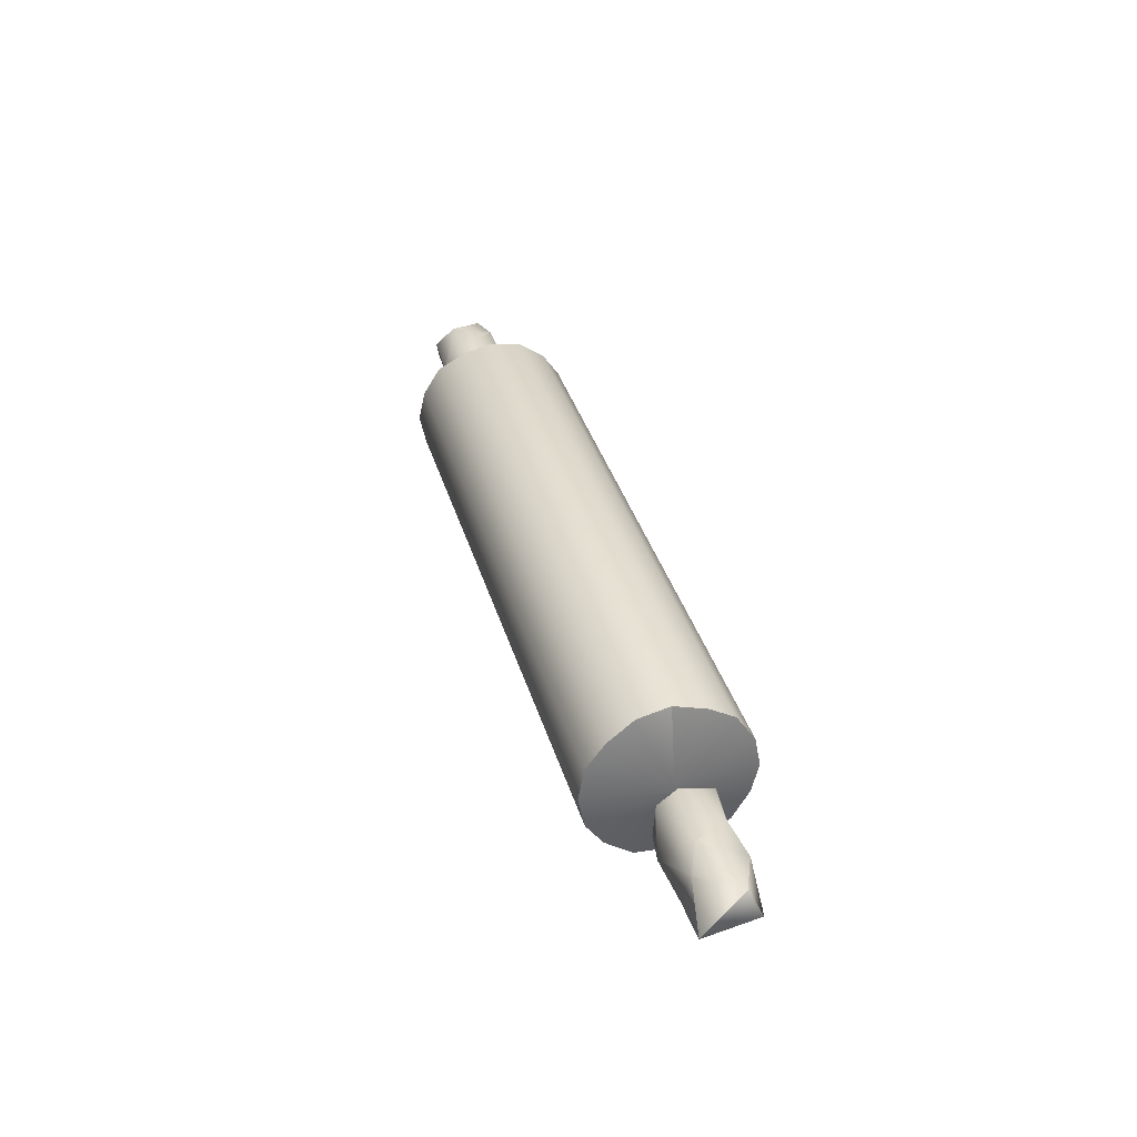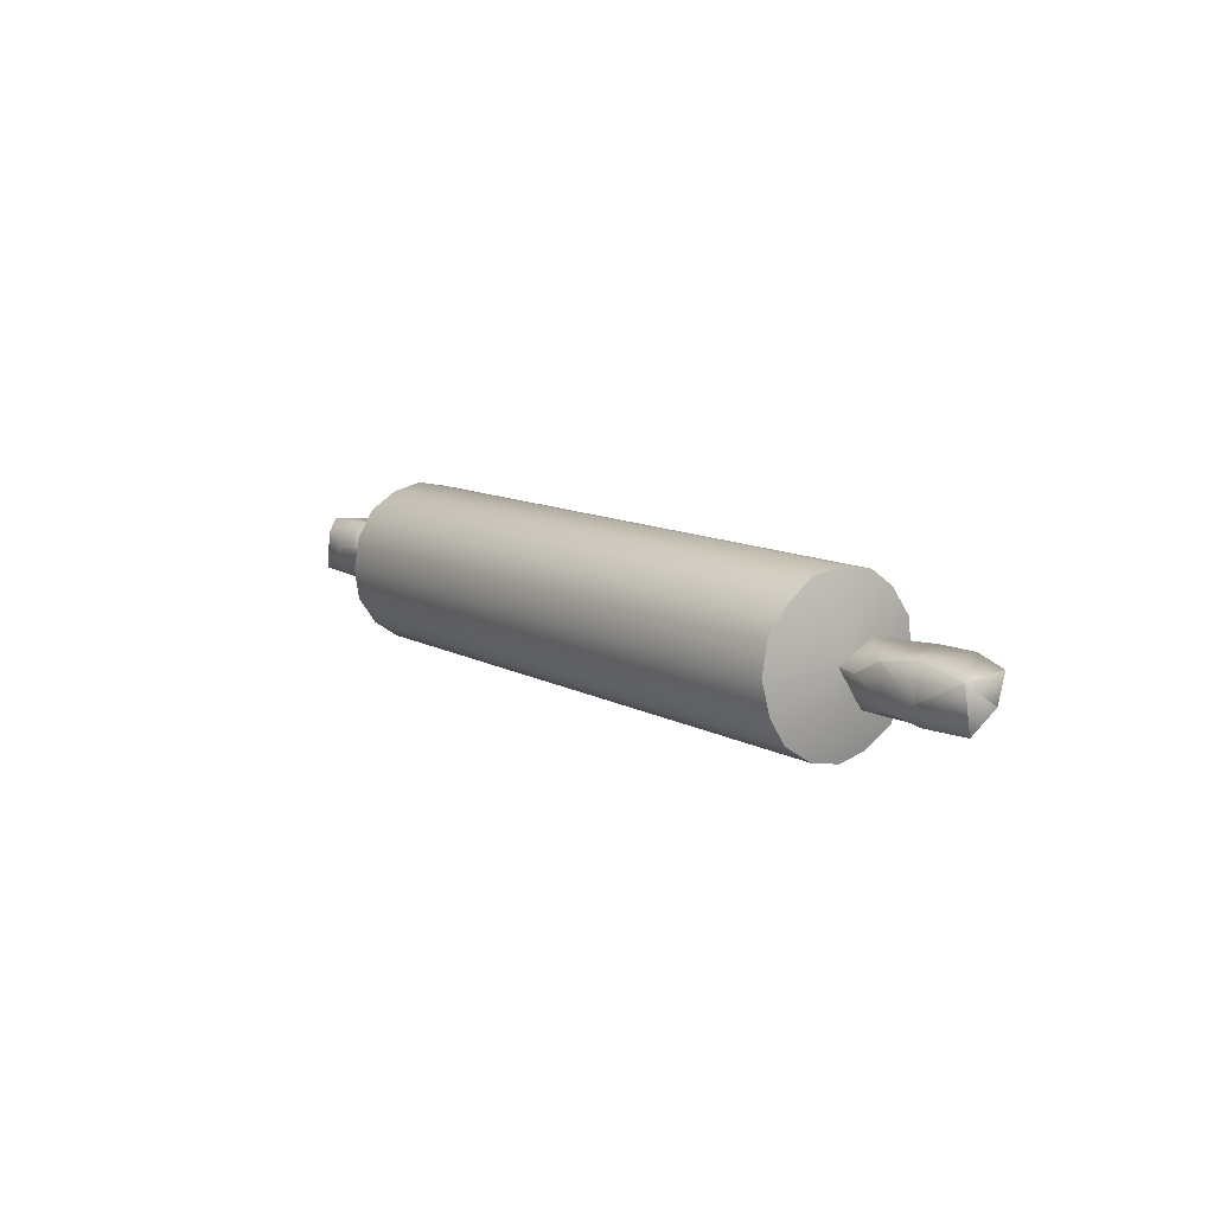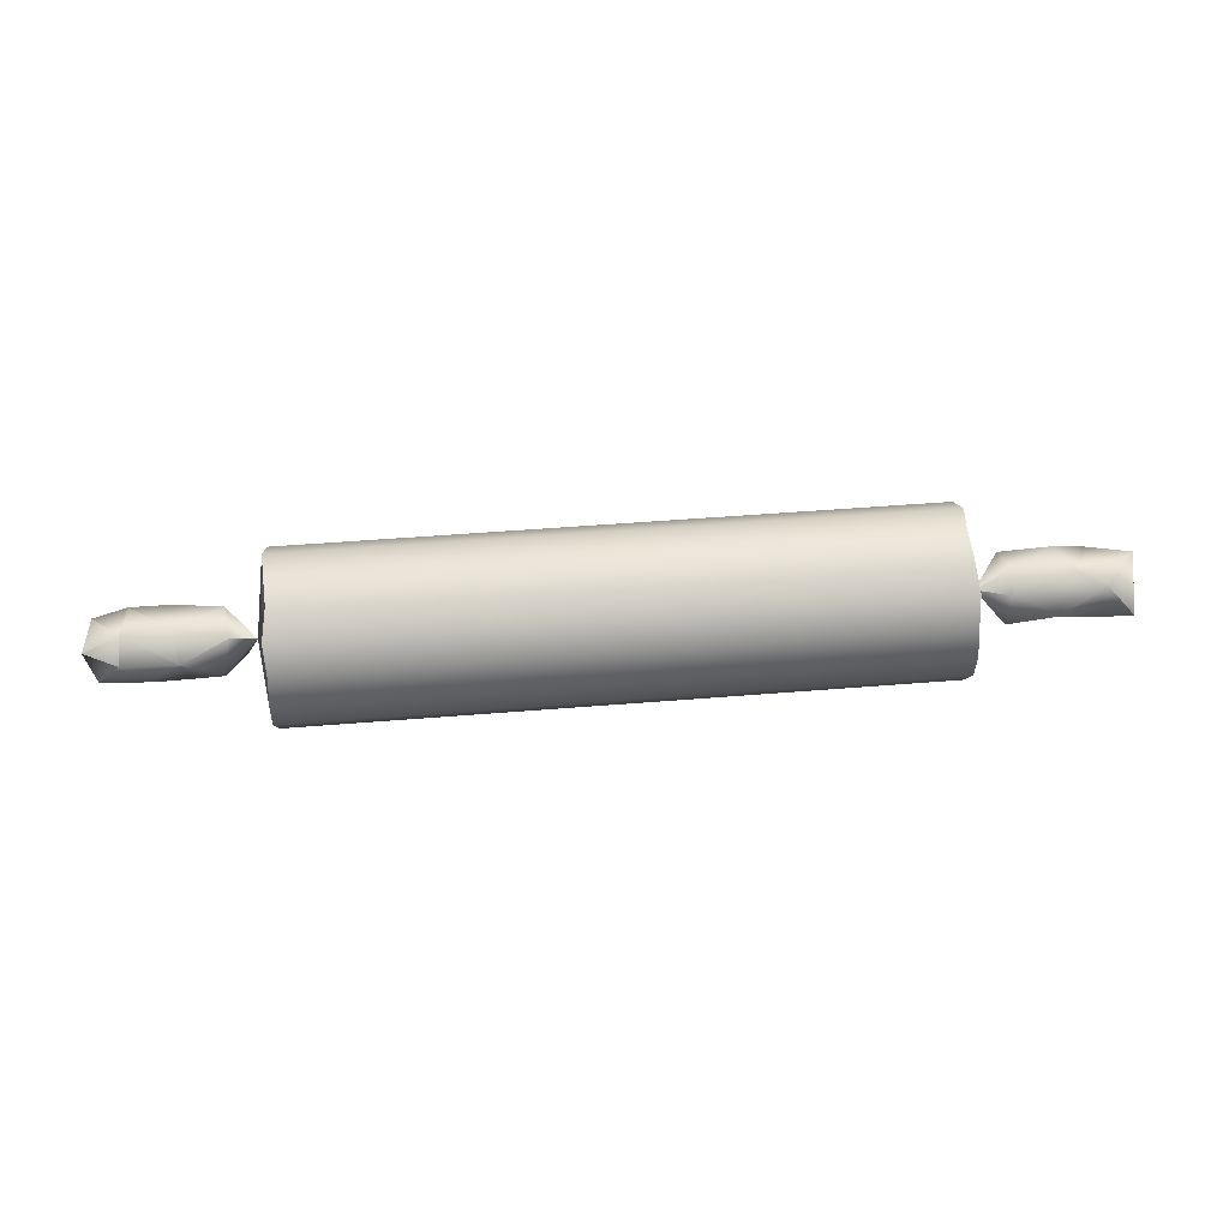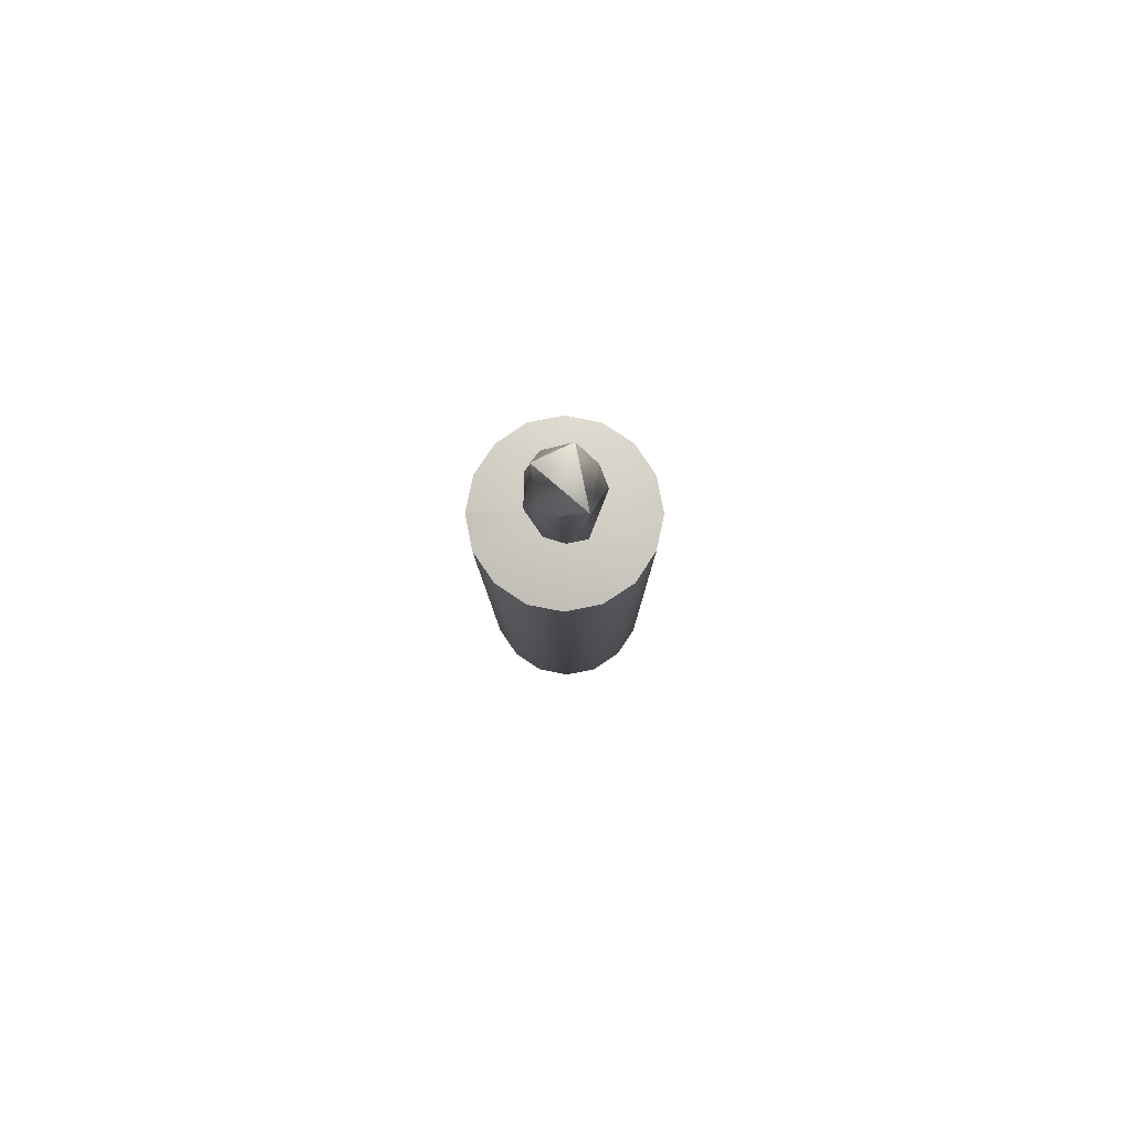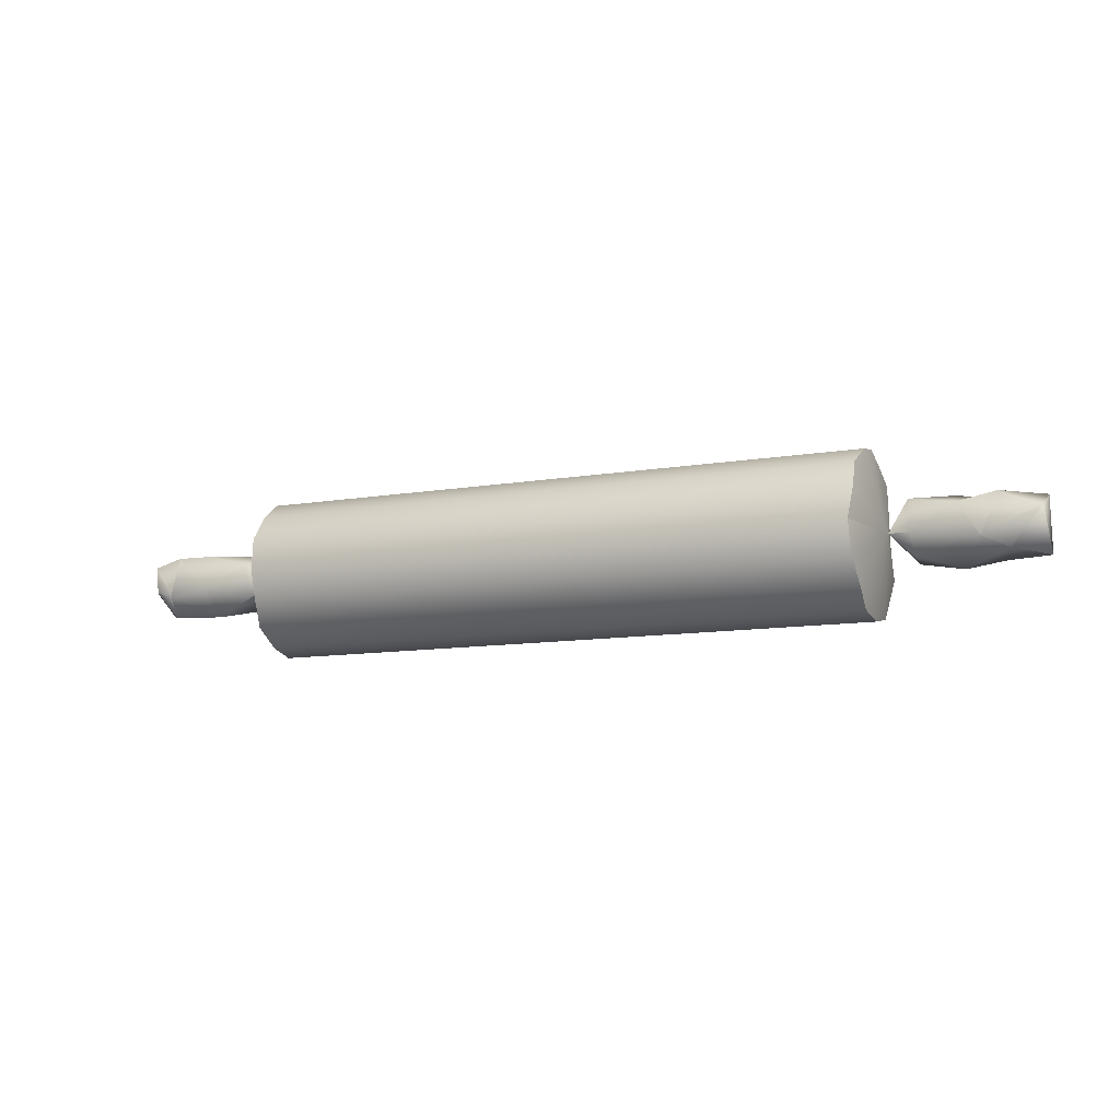
<metadata>
{"format":"obj","ext":"obj","renderer":"f3d","projection":"perspective","resolution":1024,"background":"white","views":[{"elev":36.6,"azim":74.2,"up":"+Z"},{"elev":11.0,"azim":-127.3,"up":"+Y"},{"elev":47.7,"azim":-5.3,"up":"+Z"},{"elev":-7.9,"azim":90.2,"up":"+Y"},{"elev":-10.8,"azim":23.1,"up":"+Y"}]}
</metadata>
<code>
g SM_KitchenUstensil_Roll_LOD3
v 0.184 0.04881 0.04874
v 0.1942 0.04871 -7.6e-05
v 0.1846 0.02998 0.04503
v 0.1942 0.04871 -7.6e-05
v 0.184 0.04881 0.04874
v 0.1865 0.0674 0.0447
v 0.1942 0.04871 -7.6e-05
v 0.1865 0.0674 0.0447
v 0.1852 0.08302 0.03443
v 0.1942 0.04871 -7.6e-05
v 0.1852 0.08302 0.03443
v 0.1867 0.09352 0.01862
v 0.1862 0.09724 -0.0001
v 0.1942 0.04871 -7.6e-05
v 0.1867 0.09352 0.01862
v 0.1942 0.04871 -7.6e-05
v 0.1862 0.09724 -0.0001
v 0.1851 0.09364 -0.01859
v 0.1942 0.04871 -7.6e-05
v 0.1851 0.09364 -0.01859
v 0.1864 0.08311 -0.03425
v 0.1942 0.04871 -7.6e-05
v 0.1864 0.08311 -0.03425
v 0.1845 0.06733 -0.04504
v 0.1942 0.04871 -7.6e-05
v 0.1845 0.06733 -0.04504
v 0.1841 0.0485 -0.04874
v 0.1942 0.04871 -7.6e-05
v 0.1841 0.0485 -0.04874
v 0.1865 0.02995 -0.0447
v 0.1852 0.01433 -0.0344
v 0.1942 0.04871 -7.6e-05
v 0.1865 0.02995 -0.0447
v 0.1866 0.003853 -0.01861
v 0.1942 0.04871 -7.6e-05
v 0.1852 0.01433 -0.0344
v 0.1862 0.000128 0.000136
v 0.1942 0.04871 -7.6e-05
v 0.1866 0.003853 -0.01861
v 0.1942 0.04871 -7.6e-05
v 0.1862 0.000128 0.000136
v 0.1852 0.003734 0.01852
v 0.1942 0.04871 -7.6e-05
v 0.1852 0.003734 0.01852
v 0.1863 0.01419 0.03422
v 0.1942 0.04871 -7.6e-05
v 0.1863 0.01419 0.03422
v 0.1846 0.02998 0.04503
v 0.2304 0.06777 -0.003774
v 0.2501 0.06642 -0.009036
v 0.2363 0.0597 0.01866
v 0.2303 0.05257 -0.02078
v 0.2501 0.06642 -0.009036
v 0.2304 0.06777 -0.003774
v 0.2303 0.05257 -0.02078
v 0.2494 0.05022 -0.02011
v 0.2501 0.06642 -0.009036
v 0.2303 0.05257 -0.02078
v 0.2362 0.02589 -0.000907
v 0.2494 0.05022 -0.02011
v 0.281 0.05518 0.01505
v 0.2811 0.03239 -0.01162
v 0.2628 0.03374 0.01202
v 0.2628 0.03374 0.01202
v 0.2479 0.04025 0.01858
v 0.281 0.05518 0.01505
v 0.2479 0.04025 0.01858
v 0.2102 0.04495 0.0185
v 0.2363 0.0597 0.01866
v 0.281 0.05518 0.01505
v 0.2479 0.04025 0.01858
v 0.2569 0.06559 0.01057
v 0.2363 0.0597 0.01866
v 0.2569 0.06559 0.01057
v 0.2479 0.04025 0.01858
v 0.2102 0.04495 0.0185
v 0.1942 0.04871 -7.6e-05
v 0.2085 0.06496 0.01156
v 0.2085 0.06496 0.01156
v 0.2363 0.0597 0.01866
v 0.2102 0.04495 0.0185
v 0.281 0.05518 0.01505
v 0.2569 0.06559 0.01057
v 0.2814 0.06448 -0.004978
v 0.2501 0.06642 -0.009036
v 0.2569 0.06559 0.01057
v 0.2363 0.0597 0.01866
v 0.2085 0.06496 0.01156
v 0.2304 0.06777 -0.003774
v 0.2363 0.0597 0.01866
v 0.2501 0.06642 -0.009036
v 0.2814 0.06448 -0.004978
v 0.2569 0.06559 0.01057
v 0.2085 0.06496 0.01156
v 0.1942 0.04871 -7.6e-05
v 0.21 0.05993 -0.01625
v 0.21 0.05993 -0.01625
v 0.2304 0.06777 -0.003774
v 0.2085 0.06496 0.01156
v 0.2814 0.06448 -0.004978
v 0.2501 0.06642 -0.009036
v 0.2718 0.0564 -0.01574
v 0.2304 0.06777 -0.003774
v 0.21 0.05993 -0.01625
v 0.2303 0.05257 -0.02078
v 0.2494 0.05022 -0.02011
v 0.2718 0.0564 -0.01574
v 0.2501 0.06642 -0.009036
v 0.2718 0.0564 -0.01574
v 0.2811 0.03239 -0.01162
v 0.2814 0.06448 -0.004978
v 0.2494 0.05022 -0.02011
v 0.2811 0.03239 -0.01162
v 0.2718 0.0564 -0.01574
v 0.21 0.05993 -0.01625
v 0.1942 0.04871 -7.6e-05
v 0.2092 0.03223 -0.01166
v 0.2092 0.03223 -0.01166
v 0.2303 0.05257 -0.02078
v 0.21 0.05993 -0.01625
v 0.2811 0.03239 -0.01162
v 0.2494 0.05022 -0.02011
v 0.2571 0.03059 -0.008784
v 0.2571 0.03059 -0.008784
v 0.2494 0.05022 -0.02011
v 0.2362 0.02589 -0.000907
v 0.2303 0.05257 -0.02078
v 0.2092 0.03223 -0.01166
v 0.2362 0.02589 -0.000907
v 0.2571 0.03059 -0.008784
v 0.2628 0.03374 0.01202
v 0.2811 0.03239 -0.01162
v 0.2362 0.02589 -0.000907
v 0.2628 0.03374 0.01202
v 0.2571 0.03059 -0.008784
v 0.2092 0.03223 -0.01166
v 0.1942 0.04871 -7.6e-05
v 0.211 0.033 0.0103
v 0.211 0.033 0.0103
v 0.2362 0.02589 -0.000907
v 0.2092 0.03223 -0.01166
v 0.2628 0.03374 0.01202
v 0.2362 0.02589 -0.000907
v 0.2479 0.04025 0.01858
v 0.2362 0.02589 -0.000907
v 0.211 0.033 0.0103
v 0.2479 0.04025 0.01858
v 0.211 0.033 0.0103
v 0.1942 0.04871 -7.6e-05
v 0.2102 0.04495 0.0185
v 0.2102 0.04495 0.0185
v 0.2479 0.04025 0.01858
v 0.211 0.033 0.0103
v 0.2814 0.06448 -0.004978
v 0.2811 0.03239 -0.01162
v 0.281 0.05518 0.01505
v -0.1847 0.0487 0.04875
v -0.1838 0.02992 0.04501
v -0.1934 0.04875 -6.6e-05
v -0.1847 0.0487 0.04875
v -0.1934 0.04875 -6.6e-05
v -0.1863 0.06745 0.04483
v -0.1934 0.04875 -6.6e-05
v -0.1852 0.08311 0.03436
v -0.1863 0.06745 0.04483
v -0.1934 0.04875 -6.6e-05
v -0.1868 0.0935 0.01863
v -0.1852 0.08311 0.03436
v -0.1868 0.0935 0.01863
v -0.1934 0.04875 -6.6e-05
v -0.1864 0.09725 -9.8e-05
v -0.1864 0.09725 -9.8e-05
v -0.1934 0.04875 -6.6e-05
v -0.1853 0.09356 -0.01865
v -0.1853 0.09356 -0.01865
v -0.1934 0.04875 -6.6e-05
v -0.1863 0.08321 -0.03414
v -0.1863 0.08321 -0.03414
v -0.1934 0.04875 -6.6e-05
v -0.1842 0.0675 -0.04495
v -0.1934 0.04875 -6.6e-05
v -0.1846 0.04873 -0.04874
v -0.1842 0.0675 -0.04495
v -0.1846 0.04873 -0.04874
v -0.1934 0.04875 -6.6e-05
v -0.1862 0.0299 -0.04483
v -0.1862 0.0299 -0.04483
v -0.1934 0.04875 -6.6e-05
v -0.1852 0.01424 -0.03433
v -0.1868 0.003871 -0.01863
v -0.1852 0.01424 -0.03433
v -0.1934 0.04875 -6.6e-05
v -0.1934 0.04875 -6.6e-05
v -0.1864 0.000129 0.0001
v -0.1868 0.003871 -0.01863
v -0.1934 0.04875 -6.6e-05
v -0.1852 0.00381 0.01873
v -0.1864 0.000129 0.0001
v -0.1852 0.00381 0.01873
v -0.1934 0.04875 -6.6e-05
v -0.1865 0.01428 0.03415
v -0.1865 0.01428 0.03415
v -0.1934 0.04875 -6.6e-05
v -0.1838 0.02992 0.04501
v -0.2503 0.06418 -0.01384
v -0.2299 0.06098 -0.01772
v -0.2372 0.06621 0.0125
v -0.2299 0.06098 -0.01772
v -0.2503 0.06418 -0.01384
v -0.2537 0.04528 -0.01918
v -0.2537 0.04528 -0.01918
v -0.2304 0.0379 -0.01635
v -0.2299 0.06098 -0.01772
v -0.2304 0.0379 -0.01635
v -0.2537 0.04528 -0.01918
v -0.2498 0.0325 -0.01051
v -0.2304 0.0379 -0.01635
v -0.2498 0.0325 -0.01051
v -0.2328 0.02795 0.00613
v -0.2628 0.04101 0.01837
v -0.2864 0.04796 -0.001325
v -0.2801 0.06209 0.01018
v -0.2379 0.04434 0.01953
v -0.2628 0.04101 0.01837
v -0.261 0.06659 0.01227
v -0.1934 0.04875 -6.6e-05
v -0.2062 0.0375 0.01443
v -0.209 0.05862 0.01624
v -0.2062 0.0375 0.01443
v -0.2379 0.04434 0.01953
v -0.209 0.05862 0.01624
v -0.2379 0.04434 0.01953
v -0.261 0.06659 0.01227
v -0.2372 0.06621 0.0125
v -0.209 0.05862 0.01624
v -0.2379 0.04434 0.01953
v -0.2372 0.06621 0.0125
v -0.261 0.06659 0.01227
v -0.2628 0.04101 0.01837
v -0.2801 0.06209 0.01018
v -0.2089 0.06694 -0.001718
v -0.1934 0.04875 -6.6e-05
v -0.209 0.05862 0.01624
v -0.2372 0.06621 0.0125
v -0.2089 0.06694 -0.001718
v -0.209 0.05862 0.01624
v -0.261 0.06659 0.01227
v -0.2801 0.06209 0.01018
v -0.2792 0.05939 -0.01463
v -0.2792 0.05939 -0.01463
v -0.2503 0.06418 -0.01384
v -0.261 0.06659 0.01227
v -0.2503 0.06418 -0.01384
v -0.2372 0.06621 0.0125
v -0.261 0.06659 0.01227
v -0.2089 0.06694 -0.001718
v -0.2372 0.06621 0.0125
v -0.2299 0.06098 -0.01772
v -0.1934 0.04875 -6.6e-05
v -0.2089 0.06694 -0.001718
v -0.2001 0.05221 -0.01468
v -0.2001 0.05221 -0.01468
v -0.2089 0.06694 -0.001718
v -0.2154 0.05277 -0.01922
v -0.2299 0.06098 -0.01772
v -0.2154 0.05277 -0.01922
v -0.2089 0.06694 -0.001718
v -0.2792 0.05939 -0.01463
v -0.2537 0.04528 -0.01918
v -0.2503 0.06418 -0.01384
v -0.2537 0.04528 -0.01918
v -0.2792 0.05939 -0.01463
v -0.2776 0.03316 -0.008554
v -0.2154 0.05277 -0.01922
v -0.2299 0.06098 -0.01772
v -0.2304 0.0379 -0.01635
v -0.2537 0.04528 -0.01918
v -0.2776 0.03316 -0.008554
v -0.2498 0.0325 -0.01051
v -0.1934 0.04875 -6.6e-05
v -0.2001 0.05221 -0.01468
v -0.2112 0.03319 -0.0103
v -0.2154 0.05277 -0.01922
v -0.2112 0.03319 -0.0103
v -0.2001 0.05221 -0.01468
v -0.2304 0.0379 -0.01635
v -0.2112 0.03319 -0.0103
v -0.2154 0.05277 -0.01922
v -0.2112 0.03319 -0.0103
v -0.2304 0.0379 -0.01635
v -0.2328 0.02795 0.00613
v -0.2776 0.03316 -0.008554
v -0.2645 0.02919 0.007123
v -0.2498 0.0325 -0.01051
v -0.2328 0.02795 0.00613
v -0.2498 0.0325 -0.01051
v -0.2645 0.02919 0.007123
v -0.1934 0.04875 -6.6e-05
v -0.2112 0.03319 -0.0103
v -0.2062 0.0375 0.01443
v -0.2112 0.03319 -0.0103
v -0.2328 0.02795 0.00613
v -0.2062 0.0375 0.01443
v -0.2328 0.02795 0.00613
v -0.2645 0.02919 0.007123
v -0.2628 0.04101 0.01837
v -0.2628 0.04101 0.01837
v -0.2645 0.02919 0.007123
v -0.2864 0.04796 -0.001325
v -0.2628 0.04101 0.01837
v -0.2379 0.04434 0.01953
v -0.2328 0.02795 0.00613
v -0.2062 0.0375 0.01443
v -0.2328 0.02795 0.00613
v -0.2379 0.04434 0.01953
v -0.2864 0.04796 -0.001325
v -0.2792 0.05939 -0.01463
v -0.2801 0.06209 0.01018
v -0.2792 0.05939 -0.01463
v -0.2864 0.04796 -0.001325
v -0.2776 0.03316 -0.008554
v -0.2864 0.04796 -0.001325
v -0.2645 0.02919 0.007123
v -0.2776 0.03316 -0.008554
v -0.1838 0.02992 0.04501
v 0.184 0.04881 0.04874
v 0.1846 0.02998 0.04503
v -0.1847 0.0487 0.04875
v 0.1863 0.01419 0.03422
v -0.1865 0.01428 0.03415
v -0.1838 0.02992 0.04501
v 0.1846 0.02998 0.04503
v -0.1862 0.0299 -0.04483
v 0.1852 0.01433 -0.0344
v 0.1865 0.02995 -0.0447
v -0.1852 0.01424 -0.03433
v 0.1841 0.0485 -0.04874
v -0.1846 0.04873 -0.04874
v -0.1862 0.0299 -0.04483
v 0.1865 0.02995 -0.0447
v 0.1845 0.06733 -0.04504
v -0.1842 0.0675 -0.04495
v -0.1846 0.04873 -0.04874
v 0.1841 0.0485 -0.04874
v 0.1864 0.08311 -0.03425
v -0.1863 0.08321 -0.03414
v -0.1842 0.0675 -0.04495
v 0.1845 0.06733 -0.04504
v -0.1863 0.06745 0.04483
v 0.184 0.04881 0.04874
v -0.1847 0.0487 0.04875
v 0.1865 0.0674 0.0447
v -0.1852 0.00381 0.01873
v 0.1863 0.01419 0.03422
v 0.1852 0.003734 0.01852
v -0.1865 0.01428 0.03415
v -0.1864 0.000129 0.0001
v 0.1852 0.003734 0.01852
v 0.1862 0.000128 0.000136
v -0.1852 0.00381 0.01873
v -0.1868 0.003871 -0.01863
v 0.1862 0.000128 0.000136
v 0.1866 0.003853 -0.01861
v -0.1864 0.000129 0.0001
v -0.1852 0.01424 -0.03433
v 0.1866 0.003853 -0.01861
v 0.1852 0.01433 -0.0344
v -0.1868 0.003871 -0.01863
v -0.1863 0.08321 -0.03414
v 0.1864 0.08311 -0.03425
v 0.1851 0.09364 -0.01859
v -0.1853 0.09356 -0.01865
v 0.1862 0.09724 -0.0001
v -0.1864 0.09725 -9.8e-05
v 0.1851 0.09364 -0.01859
v -0.1853 0.09356 -0.01865
v 0.1867 0.09352 0.01862
v -0.1868 0.0935 0.01863
v 0.1862 0.09724 -0.0001
v -0.1864 0.09725 -9.8e-05
v 0.1852 0.08302 0.03443
v -0.1852 0.08311 0.03436
v 0.1867 0.09352 0.01862
v -0.1868 0.0935 0.01863
v -0.1863 0.06745 0.04483
v 0.1852 0.08302 0.03443
v 0.1865 0.0674 0.0447
v -0.1852 0.08311 0.03436
f 3 2 1
f 6 5 4
f 9 8 7
f 12 11 10
f 15 14 13
f 18 17 16
f 21 20 19
f 24 23 22
f 27 26 25
f 30 29 28
f 33 32 31
f 36 35 34
f 39 38 37
f 42 41 40
f 45 44 43
f 48 47 46
f 51 50 49
f 54 53 52
f 57 56 55
f 60 59 58
f 63 62 61
f 66 65 64
f 69 68 67
f 72 71 70
f 75 74 73
f 78 77 76
f 81 80 79
f 84 83 82
f 87 86 85
f 90 89 88
f 93 92 91
f 96 95 94
f 99 98 97
f 102 101 100
f 105 104 103
f 108 107 106
f 111 110 109
f 114 113 112
f 117 116 115
f 120 119 118
f 123 122 121
f 126 125 124
f 129 128 127
f 132 131 130
f 135 134 133
f 138 137 136
f 141 140 139
f 144 143 142
f 147 146 145
f 150 149 148
f 153 152 151
f 156 155 154
f 159 158 157
f 162 161 160
f 165 164 163
f 168 167 166
f 171 170 169
f 174 173 172
f 177 176 175
f 180 179 178
f 183 182 181
f 186 185 184
f 189 188 187
f 192 191 190
f 195 194 193
f 198 197 196
f 201 200 199
f 204 203 202
f 207 206 205
f 210 209 208
f 213 212 211
f 216 215 214
f 219 218 217
f 222 221 220
f 225 224 223
f 228 227 226
f 231 230 229
f 234 233 232
f 237 236 235
f 240 239 238
f 243 242 241
f 246 245 244
f 249 248 247
f 252 251 250
f 255 254 253
f 258 257 256
f 261 260 259
f 264 263 262
f 267 266 265
f 270 269 268
f 273 272 271
f 276 275 274
f 279 278 277
f 282 281 280
f 285 284 283
f 288 287 286
f 291 290 289
f 294 293 292
f 297 296 295
f 300 299 298
f 303 302 301
f 306 305 304
f 309 308 307
f 312 311 310
f 315 314 313
f 318 317 316
f 321 320 319
f 324 323 322
f 327 326 325
f 328 325 326
f 331 330 329
f 332 331 329
f 335 334 333
f 336 333 334
f 339 338 337
f 340 339 337
f 343 342 341
f 344 343 341
f 347 346 345
f 348 347 345
f 351 350 349
f 352 349 350
f 355 354 353
f 356 353 354
f 359 358 357
f 360 357 358
f 363 362 361
f 364 361 362
f 367 366 365
f 368 365 366
f 371 370 369
f 372 371 369
f 375 374 373
f 374 375 376
f 379 378 377
f 378 379 380
f 383 382 381
f 382 383 384
f 387 386 385
f 388 385 386

</code>
